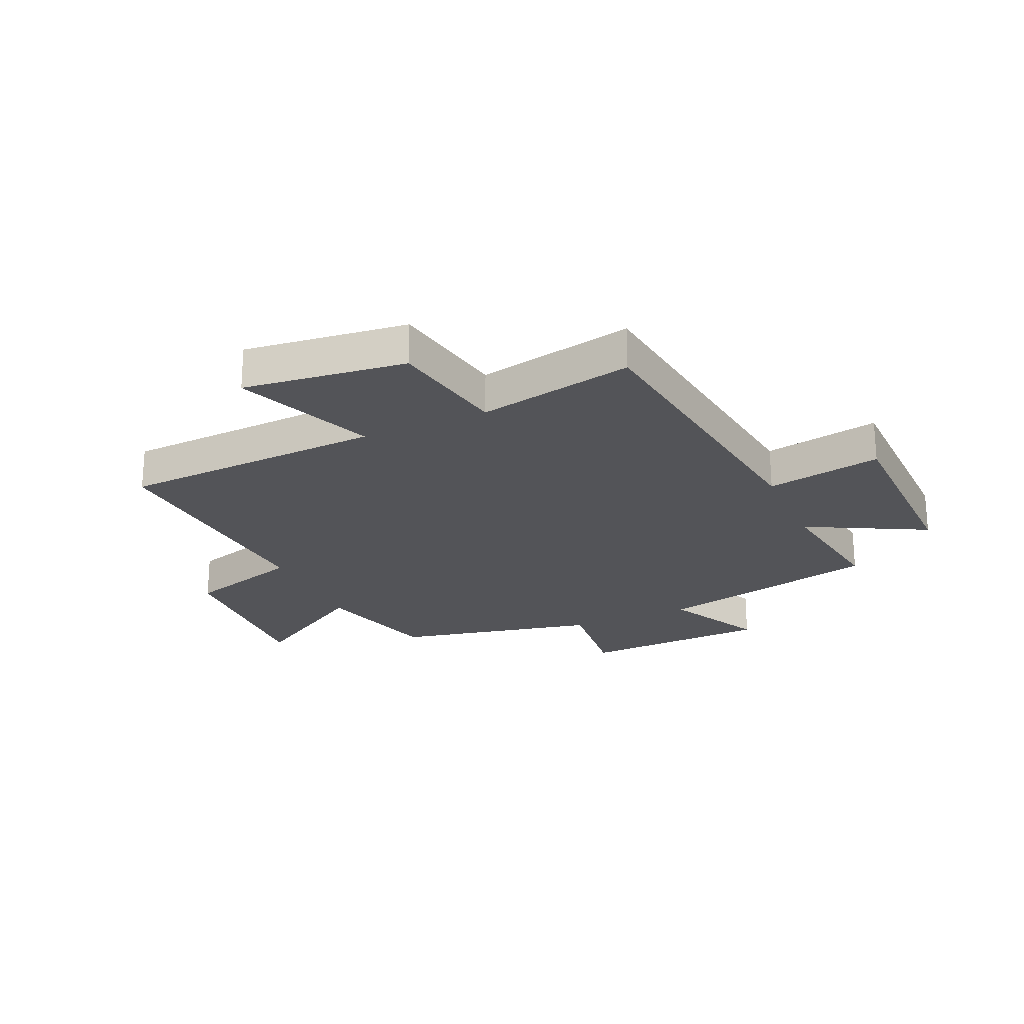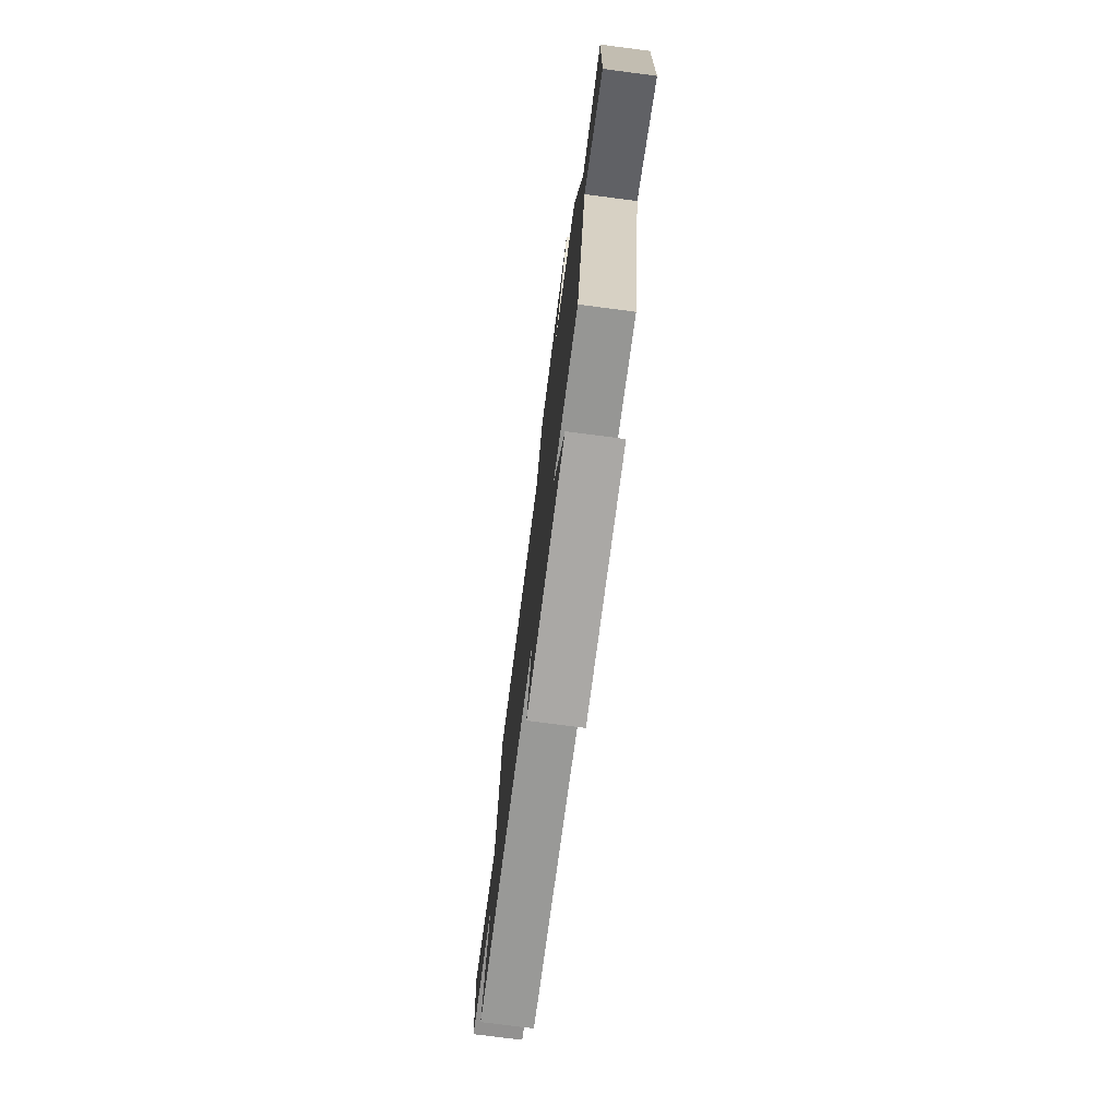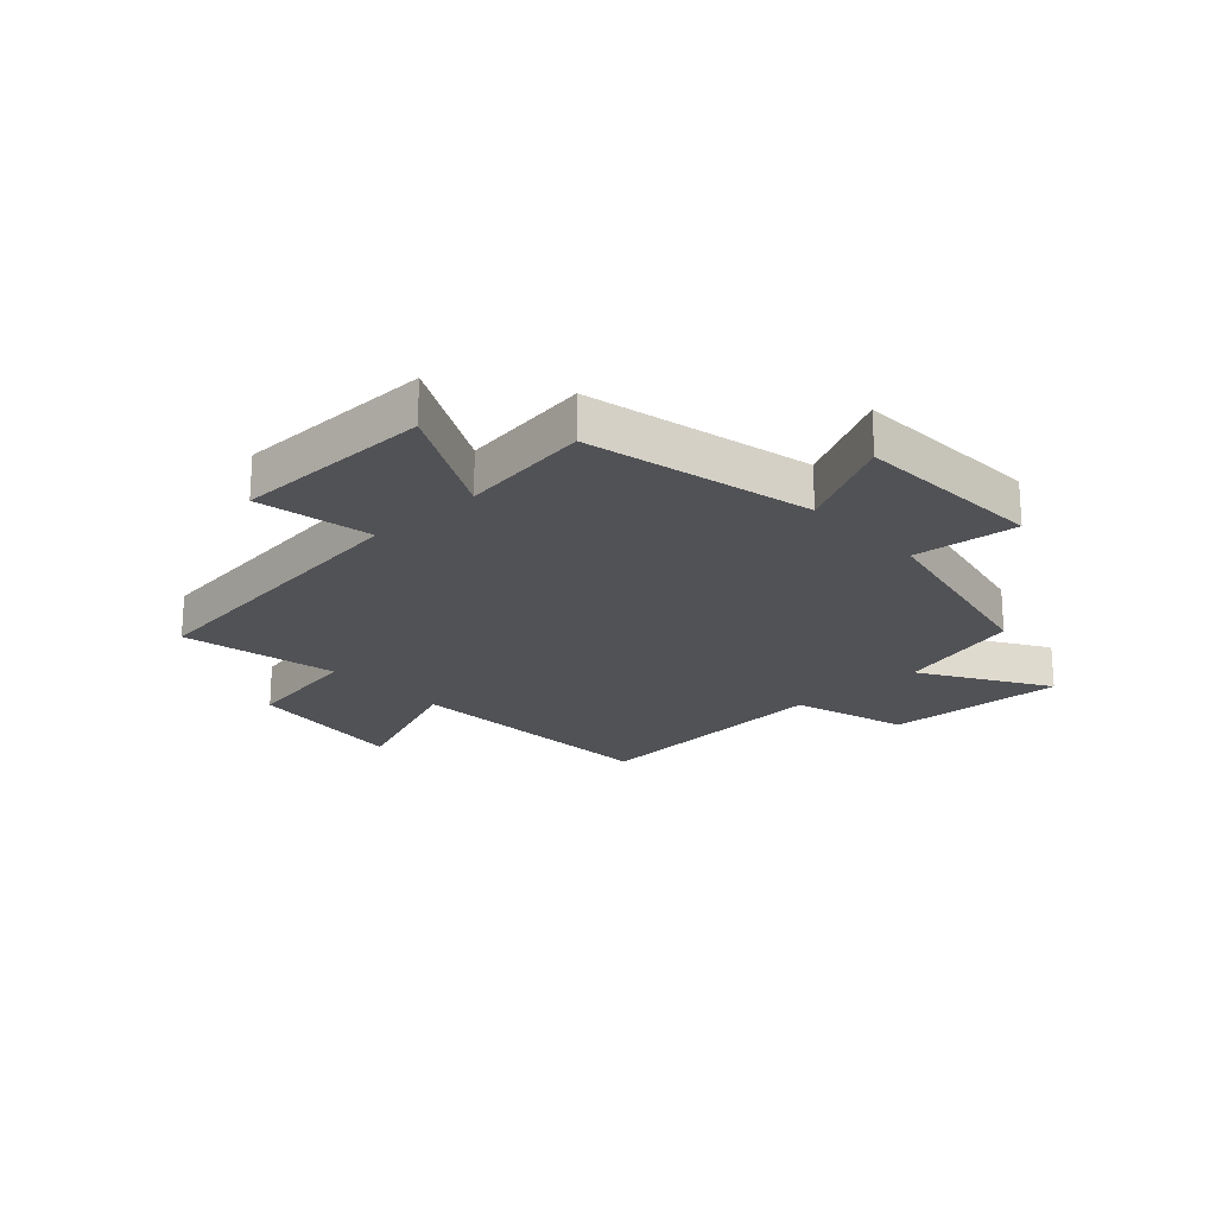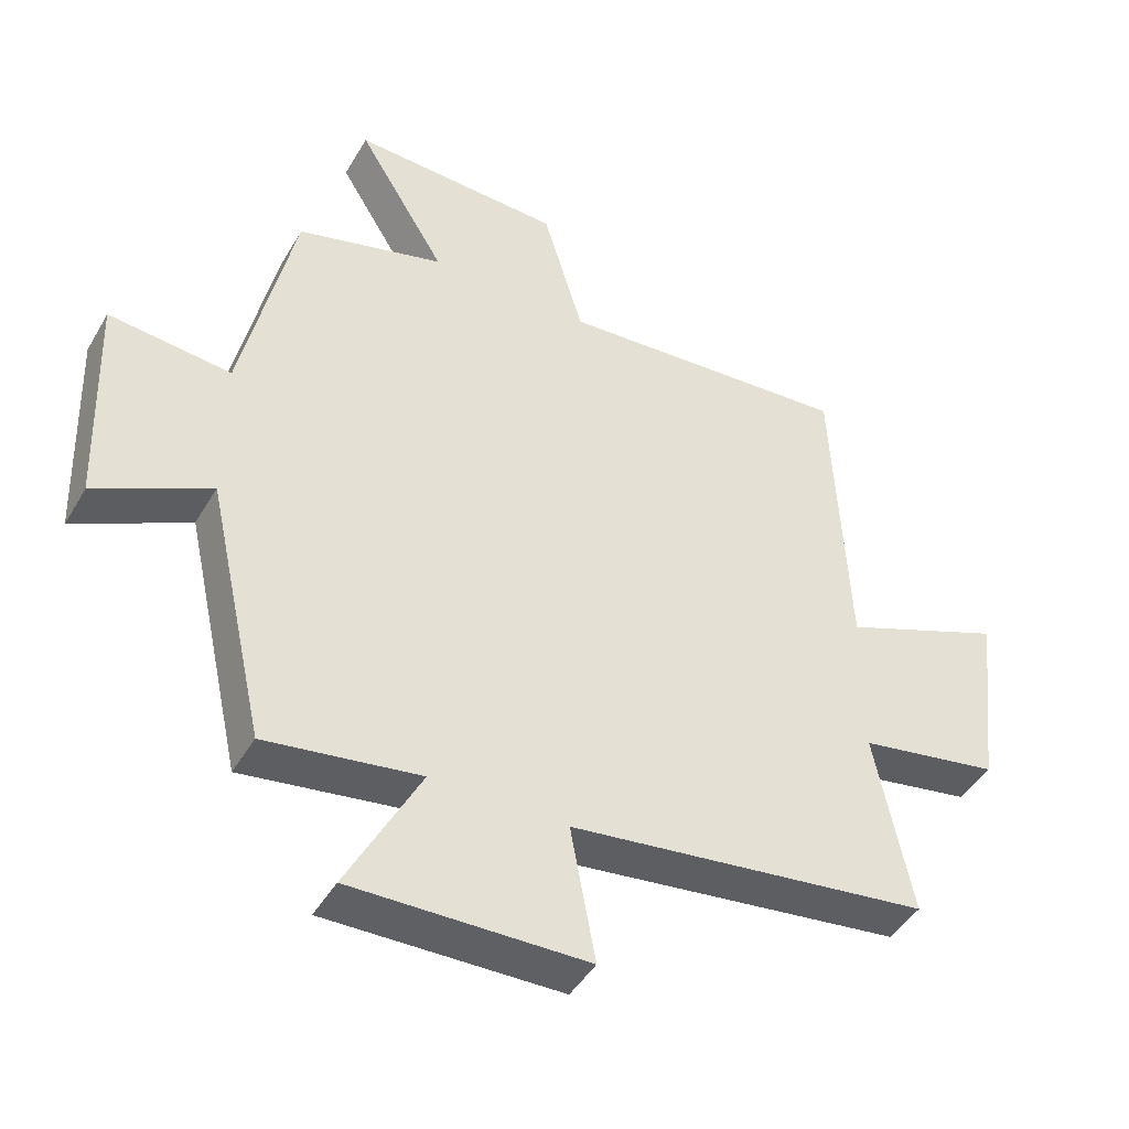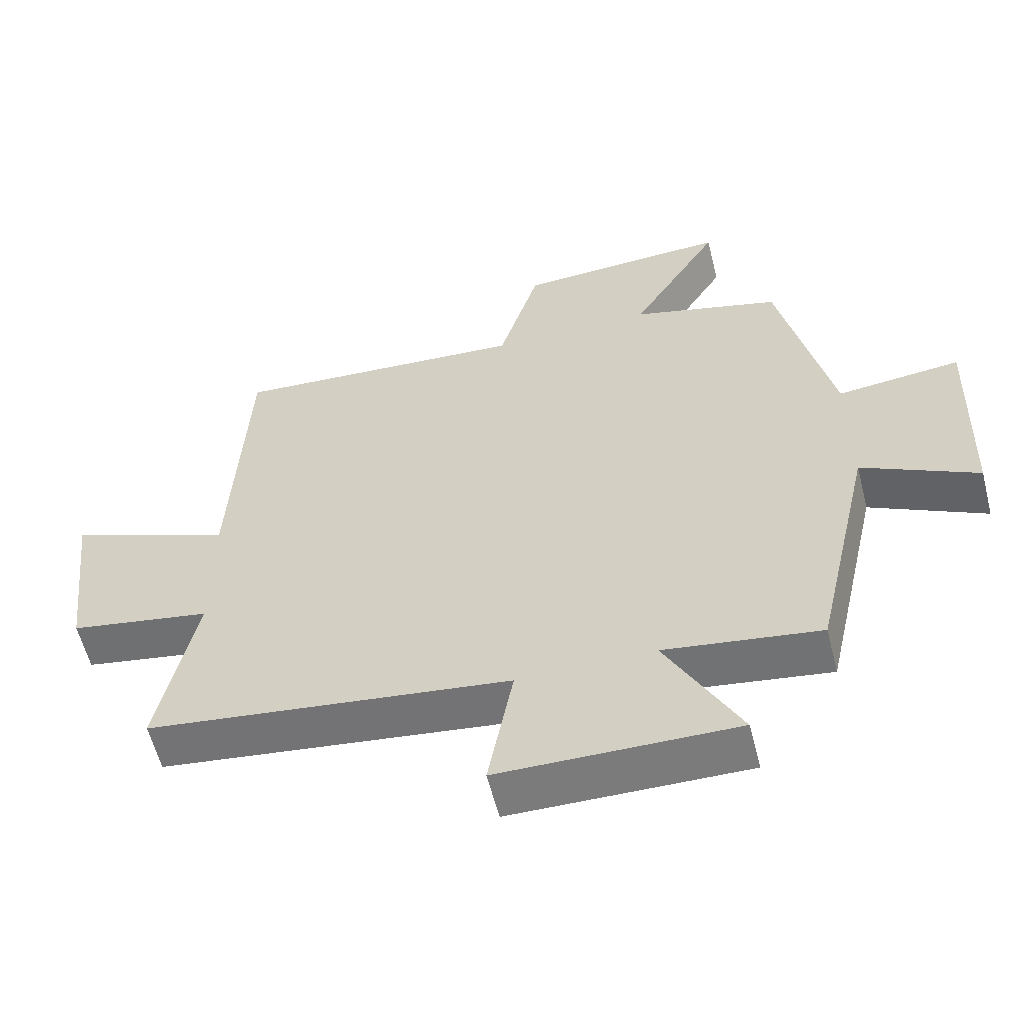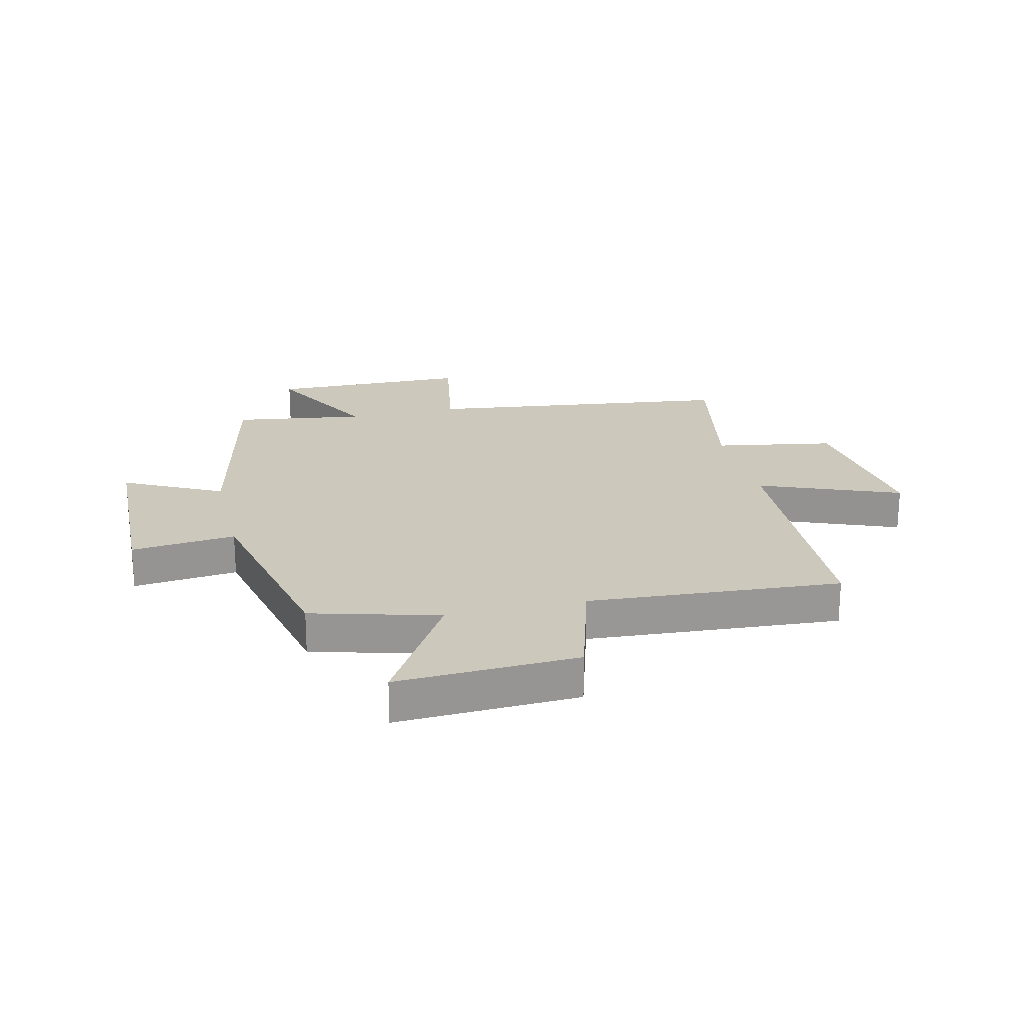
<metadata>
{"format":"obj","ext":"obj","renderer":"f3d","projection":"perspective","resolution":1024,"background":"white","views":[{"elev":-23.5,"azim":114.1,"up":"+Y"},{"elev":-76.2,"azim":-97.4,"up":"+Z"},{"elev":-21.3,"azim":-137.2,"up":"+Y"},{"elev":-45.0,"azim":-28.6,"up":"+Z"},{"elev":-58.8,"azim":-165.8,"up":"+Z"},{"elev":22.1,"azim":-13.5,"up":"+Y"}]}
</metadata>
<code>
v -0.423 0.07 0.439
v -0.203 0.07 0.5
v -0.335 0.07 0.717
v -0.021 0.07 0.703
v 0.039 0.07 0.5
v 0.478 0.07 0.531
v 0.5 0.07 0.069
v 0.743 0.07 0.166
v 0.709 0.07 -0.12
v 0.5 0.07 -0.157
v 0.555 0.07 -0.431
v 0.019 0.07 -0.5
v 0.056 0.07 -0.702
v -0.292 0.07 -0.708
v -0.183 0.07 -0.5
v -0.412 0.07 -0.534
v -0.5 0.07 -0.141
v -0.67 0.07 -0.228
v -0.682 0.07 0.104
v -0.5 0.07 0.085
v -0.423 0 0.439
v -0.203 0 0.5
v -0.335 0 0.717
v -0.021 0 0.703
v 0.039 0 0.5
v 0.478 0 0.531
v 0.5 0 0.069
v 0.743 0 0.166
v 0.709 0 -0.12
v 0.5 0 -0.157
v 0.555 0 -0.431
v 0.019 0 -0.5
v 0.056 0 -0.702
v -0.292 0 -0.708
v -0.183 0 -0.5
v -0.412 0 -0.534
v -0.5 0 -0.141
v -0.67 0 -0.228
v -0.682 0 0.104
v -0.5 0 0.085
f 17 18 19 20
f 20 1 2
f 17 20 2
f 16 17 2
f 15 16 2
f 12 13 14 15
f 12 15 2
f 11 12 2
f 10 11 2
f 7 8 9 10
f 5 6 7 10
f 5 10 2 3
f 3 4 5
f 40 39 38 37
f 22 21 40
f 22 40 37
f 22 37 36
f 22 36 35
f 35 34 33 32
f 22 35 32
f 22 32 31
f 22 31 30
f 30 29 28 27
f 30 27 26 25
f 23 22 30 25
f 25 24 23
f 1 21 22 2
f 2 22 23 3
f 3 23 24 4
f 4 24 25 5
f 5 25 26 6
f 6 26 27 7
f 7 27 28 8
f 8 28 29 9
f 9 29 30 10
f 10 30 31 11
f 11 31 32 12
f 12 32 33 13
f 13 33 34 14
f 14 34 35 15
f 15 35 36 16
f 16 36 37 17
f 17 37 38 18
f 18 38 39 19
f 19 39 40 20
f 20 40 21 1

</code>
